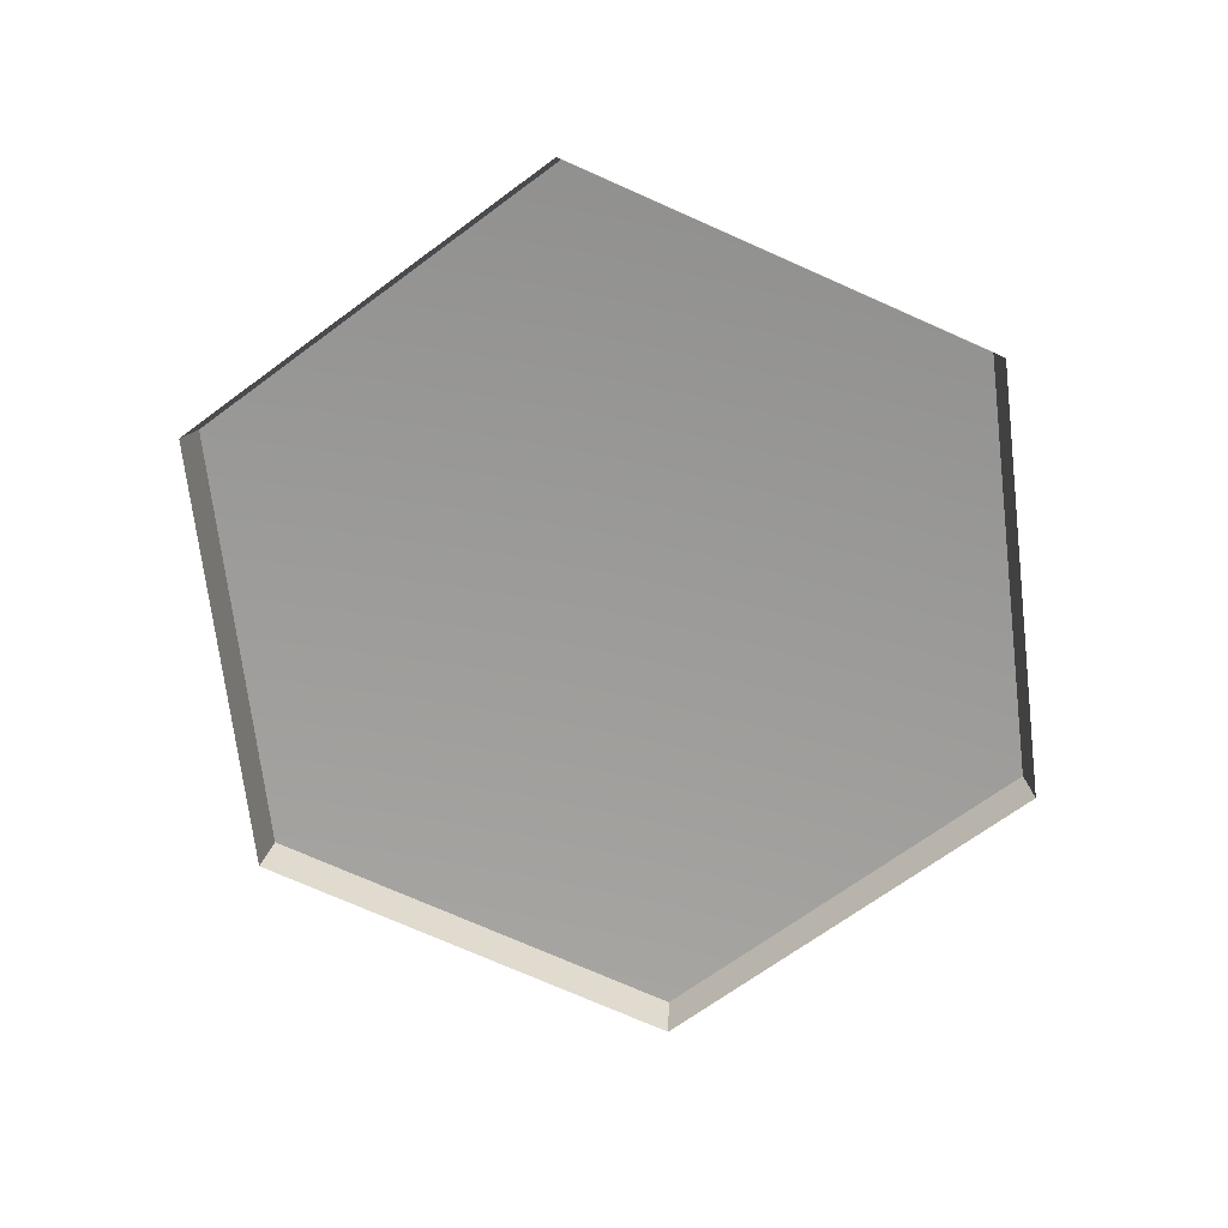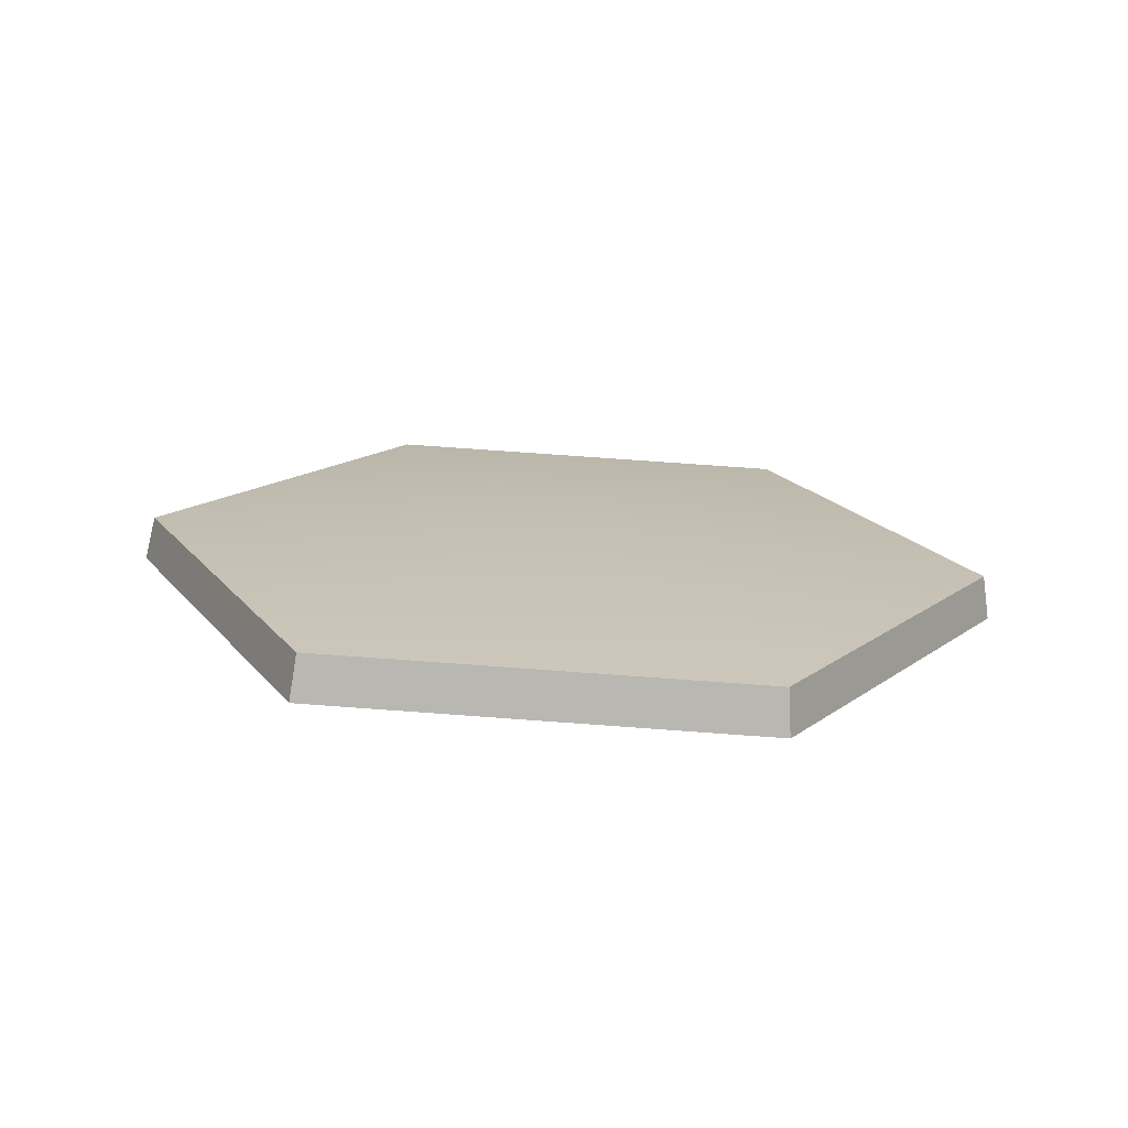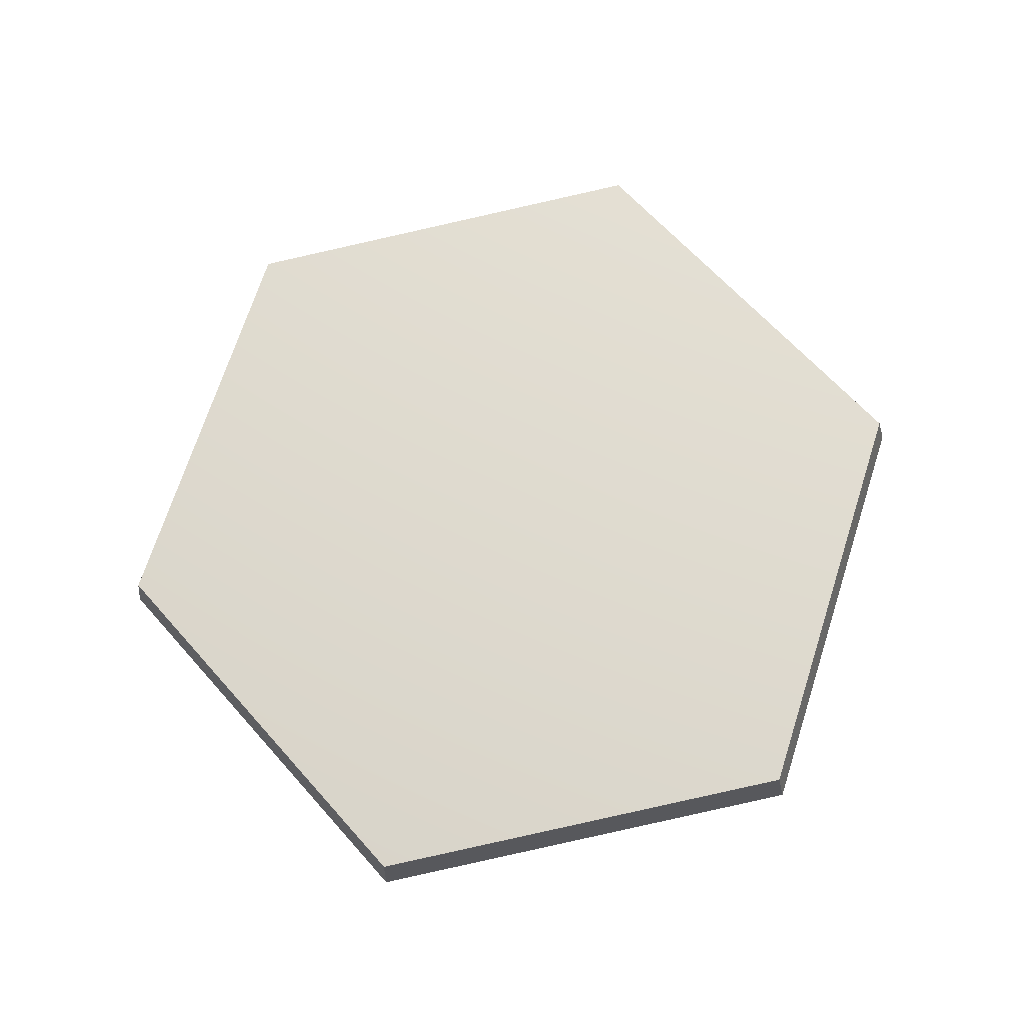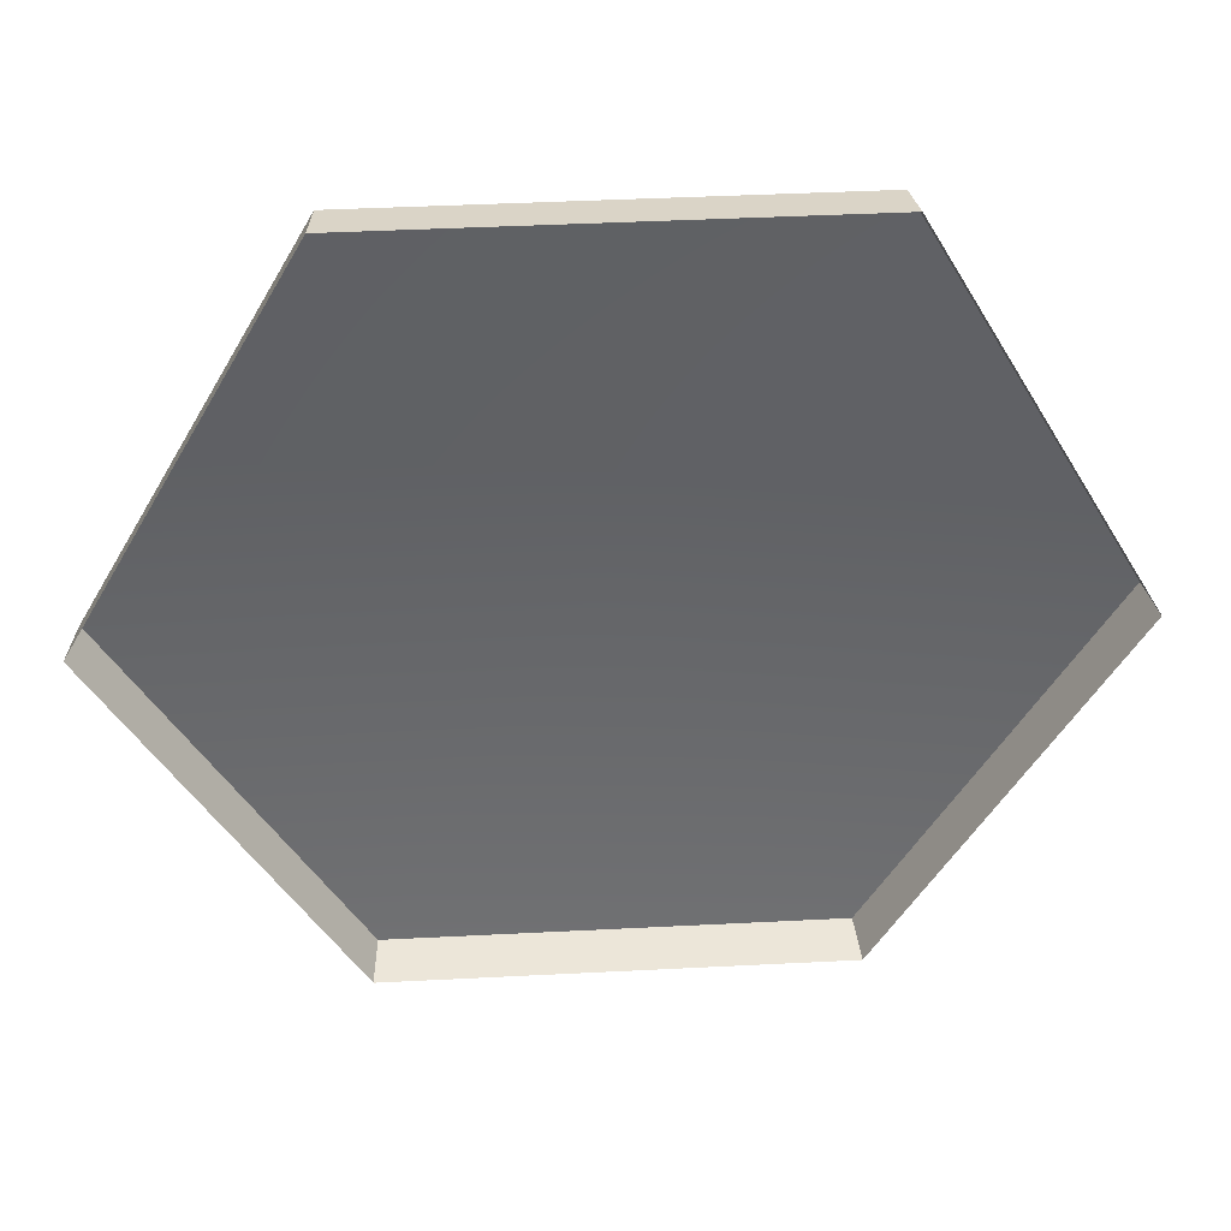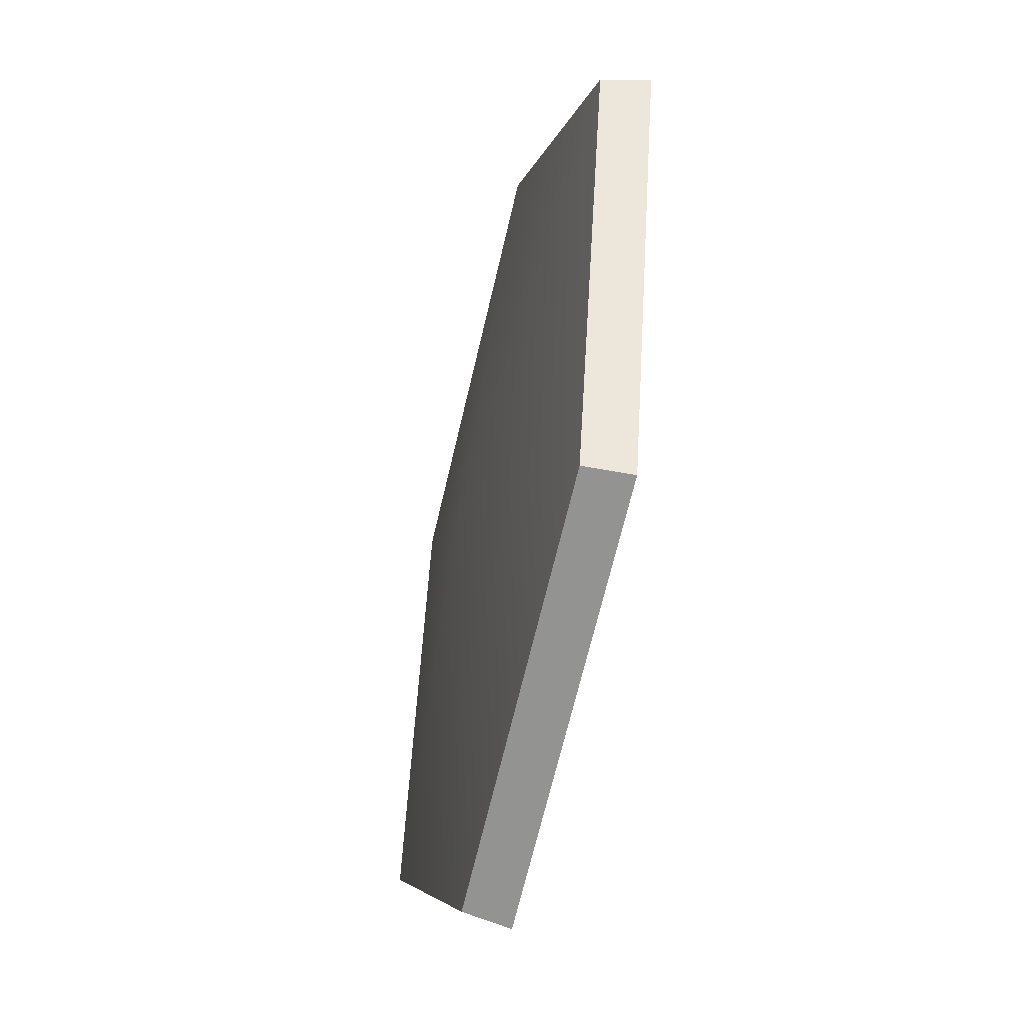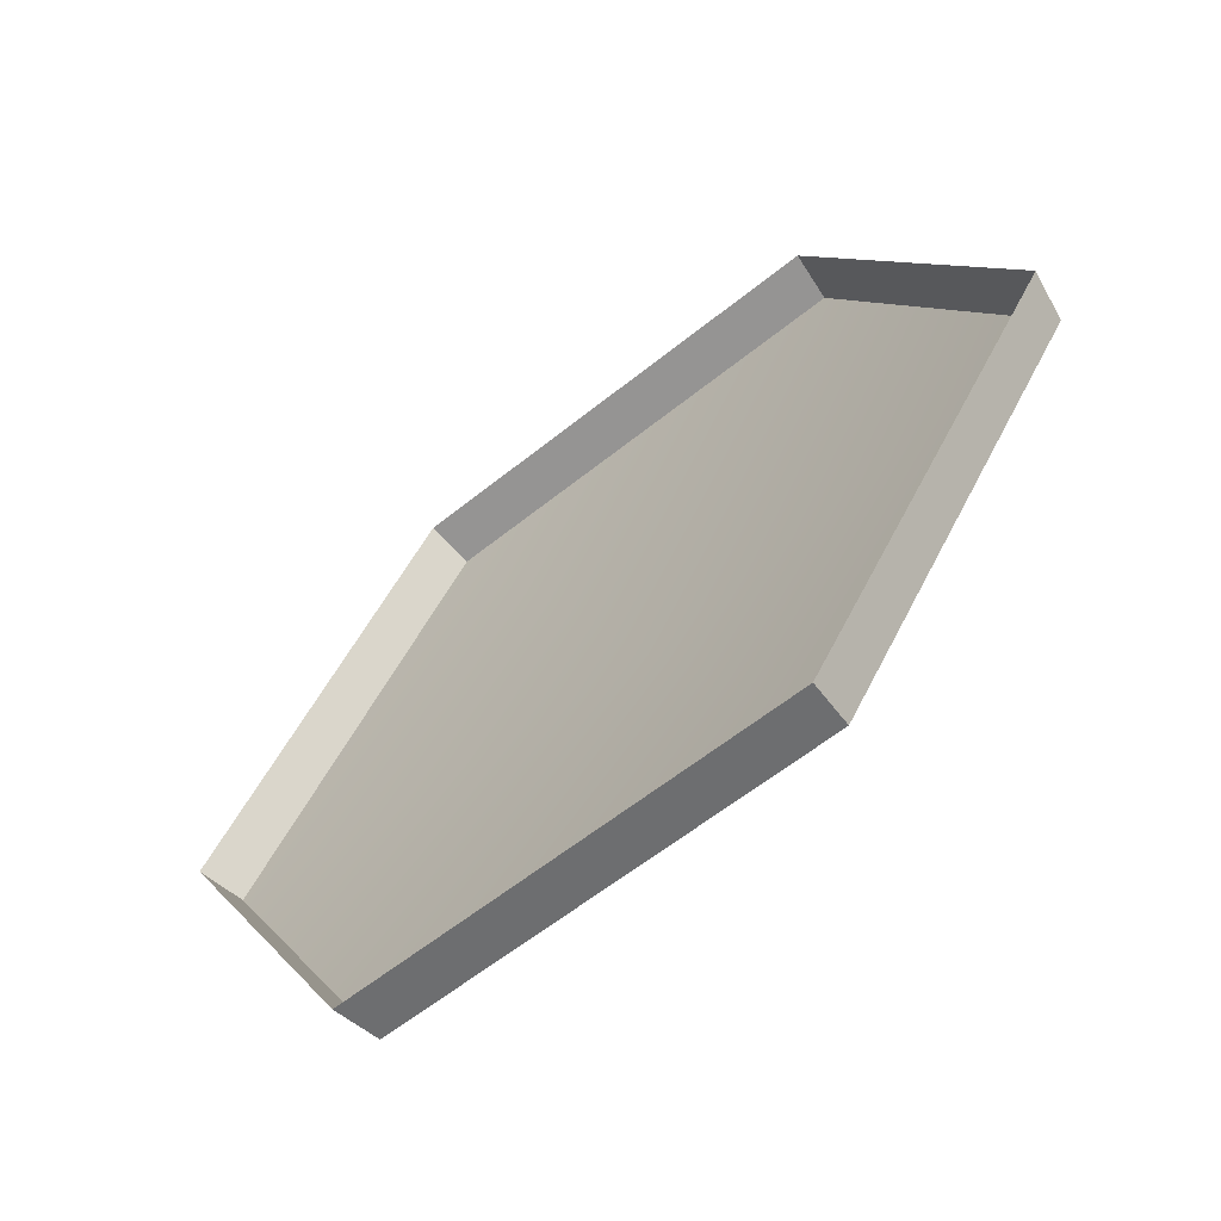
<metadata>
{"format":"obj","ext":"obj","renderer":"f3d","projection":"perspective","resolution":1024,"background":"white","views":[{"elev":-70.9,"azim":-83.1,"up":"+Z"},{"elev":15.3,"azim":-56.4,"up":"+Z"},{"elev":70.6,"azim":107.9,"up":"+Z"},{"elev":42.6,"azim":176.4,"up":"+Y"},{"elev":-66.2,"azim":76.8,"up":"+Y"},{"elev":-58.5,"azim":-140.2,"up":"+Y"}]}
</metadata>
<code>
g shield_level1_1
v 0.2844 0.4922 0.0195
v 0.1444 0.2492 0.02379
v 0.004358 0.4922 0.01895
v -0.1348 0.2492 0.002833
v 0.006733 0.008245 -0.01269
v 0.2821 0.008245 -0.01215
v 0.4236 0.2492 0.003922
v 0.2873 0.4991 -0.009189
v 0.2844 0.4922 0.0195
v 0.004358 0.4922 0.01895
v 0.001544 0.4991 -0.009747
v 0.001544 0.4991 -0.009747
v 0.004358 0.4922 0.01895
v -0.1348 0.2492 0.002833
v -0.1405 0.2511 -0.0262
v -0.1405 0.2511 -0.0262
v -0.1348 0.2492 0.002833
v 0.006733 0.008245 -0.01269
v 0.004053 0.00513 -0.04204
v 0.004053 0.00513 -0.04204
v 0.006733 0.008245 -0.01269
v 0.2821 0.008245 -0.01215
v 0.2849 0.00513 -0.04149
v 0.2849 0.00513 -0.04149
v 0.2821 0.008245 -0.01215
v 0.4236 0.2492 0.003922
v 0.4294 0.2511 -0.02509
v 0.4294 0.2511 -0.02509
v 0.4236 0.2492 0.003922
v 0.2844 0.4922 0.0195
v 0.2873 0.4991 -0.009189
g shield_level1_1_0
f 3 2 1
f 4 2 3
f 5 2 4
f 6 2 5
f 7 2 6
f 1 2 7
f 10 9 8
f 11 10 8
f 14 13 12
f 15 14 12
f 18 17 16
f 19 18 16
f 22 21 20
f 23 22 20
f 26 25 24
f 27 26 24
f 30 29 28
f 31 30 28

</code>
